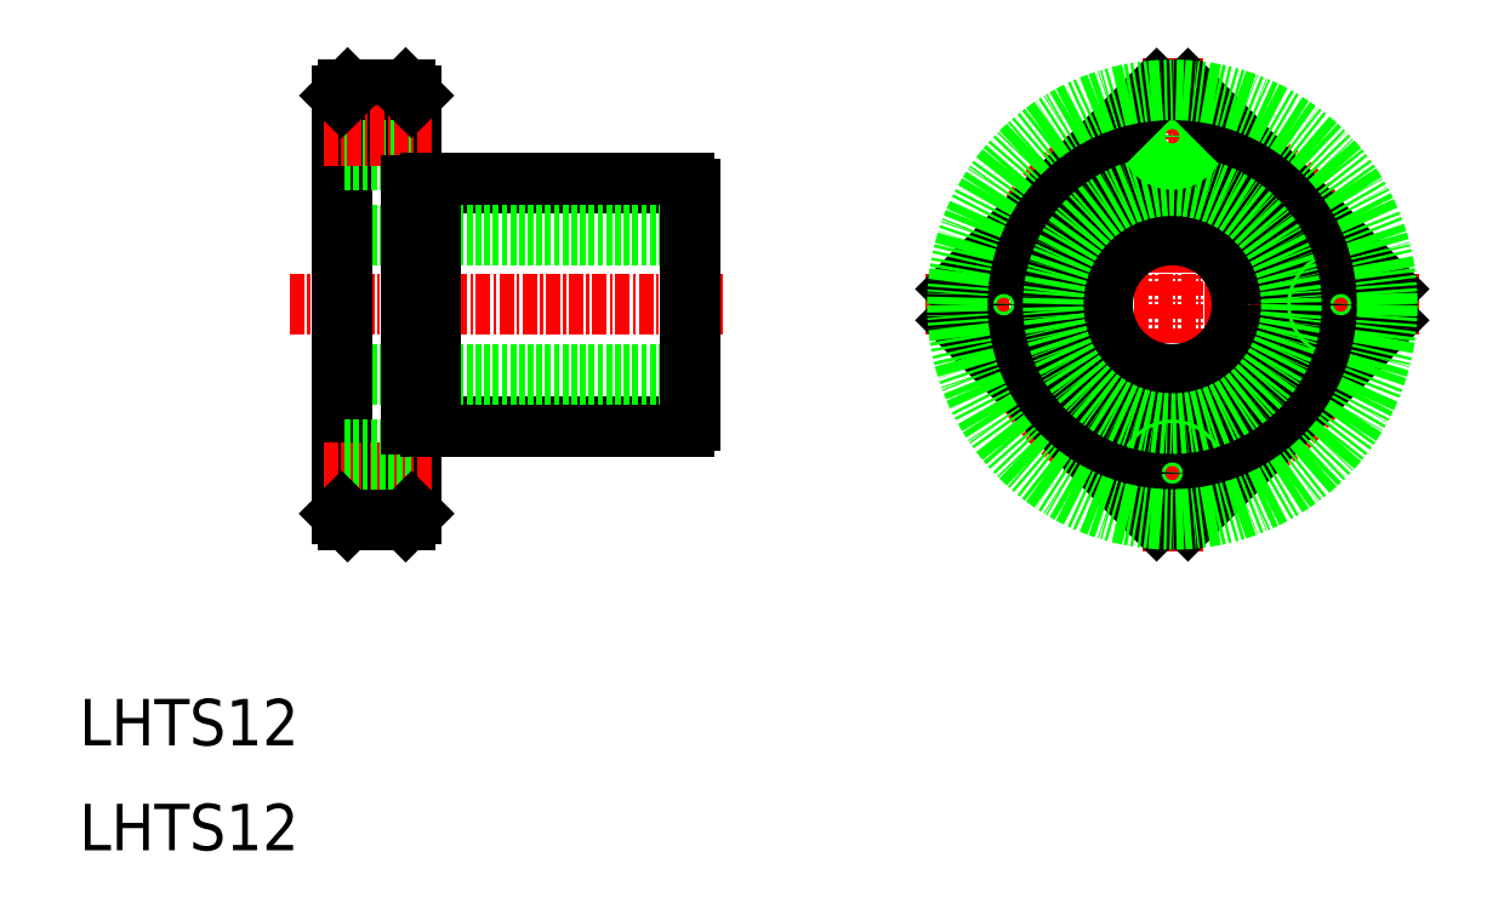
<metadata>
{"format":"dxf","ext":"dxf","renderer":"ezdxf+matplotlib","layout":"modelspace","background":"white","min_lineweight":24,"dpi":150}
</metadata>
<code>
0
SECTION
2
ENTITIES
0
ARC
8
0
10
130
20
122.1
30
0
40
18.5
50
175.8
51
184.2
0
CIRCLE
8
CENTER
10
130
20
122.1
30
0
40
14.5
0
LINE
8
CENTER
10
108.7
20
122.1
30
0
11
151.2
21
122.1
31
0
0
TEXT
8
0
10
35.96
20
84.1
30
0
40
4
1
LHTS12
0
LINE
8
0
10
66.14
20
111.6
30
0
11
88
21
111.6
31
0
0
LINE
8
0
10
66.14
20
132.6
30
0
11
88
21
132.6
31
0
0
LINE
8
0
10
88.54
20
128.1
30
0
11
58.54
21
128.1
31
0
0
LINE
8
CENTER
10
91.34
20
122.1
30
0
11
53.86
21
122.1
31
0
0
LINE
8
0
10
88.54
20
116.1
30
0
11
58.54
21
116.1
31
0
0
LINE
8
0
10
64.54
20
104.1
30
0
11
64.54
21
140.1
31
0
0
LINE
8
0
10
58.54
20
104.1
30
0
11
58.54
21
140.1
31
0
0
LINE
8
CENTER
10
66.26
20
107.6
30
0
11
56.94
21
107.6
31
0
0
LINE
8
0
10
64.04
20
103.6
30
0
11
59.04
21
103.6
31
0
0
LINE
8
0
10
64.54
20
105.6
30
0
11
58.54
21
105.6
31
0
0
LINE
8
0
10
64.54
20
105.9
30
0
11
58.54
21
105.9
31
0
0
LINE
8
0
10
64.54
20
109.3
30
0
11
58.54
21
109.3
31
0
0
LINE
8
0
10
64.54
20
109.6
30
0
11
58.54
21
109.6
31
0
0
LINE
8
0
10
64.04
20
103.6
30
0
11
59.04
21
103.6
31
0
0
LINE
8
0
10
59.04
20
103.6
30
0
11
58.54
21
104.1
31
0
0
LINE
8
0
10
59.04
20
103.6
30
0
11
58.54
21
104.1
31
0
0
LINE
8
0
10
64.04
20
103.6
30
0
11
64.54
21
104.1
31
0
0
LINE
8
0
10
64.04
20
103.6
30
0
11
64.54
21
104.1
31
0
0
LINE
8
0
10
64.54
20
134.6
30
0
11
58.54
21
134.6
31
0
0
LINE
8
0
10
64.54
20
134.9
30
0
11
58.54
21
134.9
31
0
0
LINE
8
0
10
64.54
20
138.3
30
0
11
58.54
21
138.3
31
0
0
LINE
8
0
10
64.54
20
138.6
30
0
11
58.54
21
138.6
31
0
0
LINE
8
0
10
64.04
20
140.6
30
0
11
59.04
21
140.6
31
0
0
LINE
8
CENTER
10
66.26
20
136.6
30
0
11
56.94
21
136.6
31
0
0
LINE
8
0
10
59.04
20
140.6
30
0
11
58.54
21
140.1
31
0
0
LINE
8
0
10
64.04
20
140.6
30
0
11
64.54
21
140.1
31
0
0
LINE
8
0
10
88.54
20
112.1
30
0
11
88.54
21
132
31
0
0
CIRCLE
8
0
10
115.5
20
122.1
30
0
40
2
0
CIRCLE
8
0
10
115.5
20
122.1
30
0
40
1.7
0
LINE
8
CENTER
10
130
20
100.8
30
0
11
130
21
143.3
31
0
0
CIRCLE
8
0
10
130
20
122.1
30
0
40
10.5
0
CIRCLE
8
0
10
130
20
122.1
30
0
40
6
0
CIRCLE
8
0
10
130
20
107.6
30
0
40
2
0
CIRCLE
8
0
10
130
20
107.6
30
0
40
1.7
0
CIRCLE
8
0
10
144.5
20
122.1
30
0
40
2
0
CIRCLE
8
0
10
144.5
20
122.1
30
0
40
1.7
0
CIRCLE
8
0
10
130
20
136.6
30
0
40
1.7
0
CIRCLE
8
0
10
130
20
136.6
30
0
40
2
0
LINE
8
0
10
148.4
20
123.4
30
0
11
131.3
21
140.5
31
0
0
LINE
8
0
10
128.6
20
103.6
30
0
11
111.5
21
120.7
31
0
0
LINE
8
0
10
148.4
20
120.7
30
0
11
131.3
21
103.6
31
0
0
LINE
8
0
10
128.6
20
140.5
30
0
11
111.5
21
123.4
31
0
0
ARC
8
0
10
130
20
122.1
30
0
40
18.5
50
85.82
51
94.18
0
ARC
8
0
10
130
20
122.1
30
0
40
18.5
50
265.8
51
274.2
0
ARC
8
0
10
130
20
122.1
30
0
40
18.5
50
355.8
51
4.179
0
CIRCLE
8
0
10
130
20
122.1
30
0
40
18.5
0
TEXT
8
0
10
35.96
20
75.07
30
0
40
4
1
LHTS12
0
ARC
8
0
10
87.39
20
131.4
30
0
40
1.3
50
27.8
51
62.2
0
ARC
8
0
10
87.39
20
112.7
30
0
40
1.3
50
297.8
51
332.2
0
LINE
8
0
10
66.14
20
111.6
30
0
11
66.14
21
132.6
31
0
0
LINE
8
0
10
64.54
20
111.8
30
0
11
66.14
21
111.8
31
0
0
LINE
8
0
10
64.54
20
132.3
30
0
11
66.14
21
132.3
31
0
0
CIRCLE
8
0
10
130
20
122.1
30
0
40
10.25
0
ENDSEC
0
EOF

</code>
